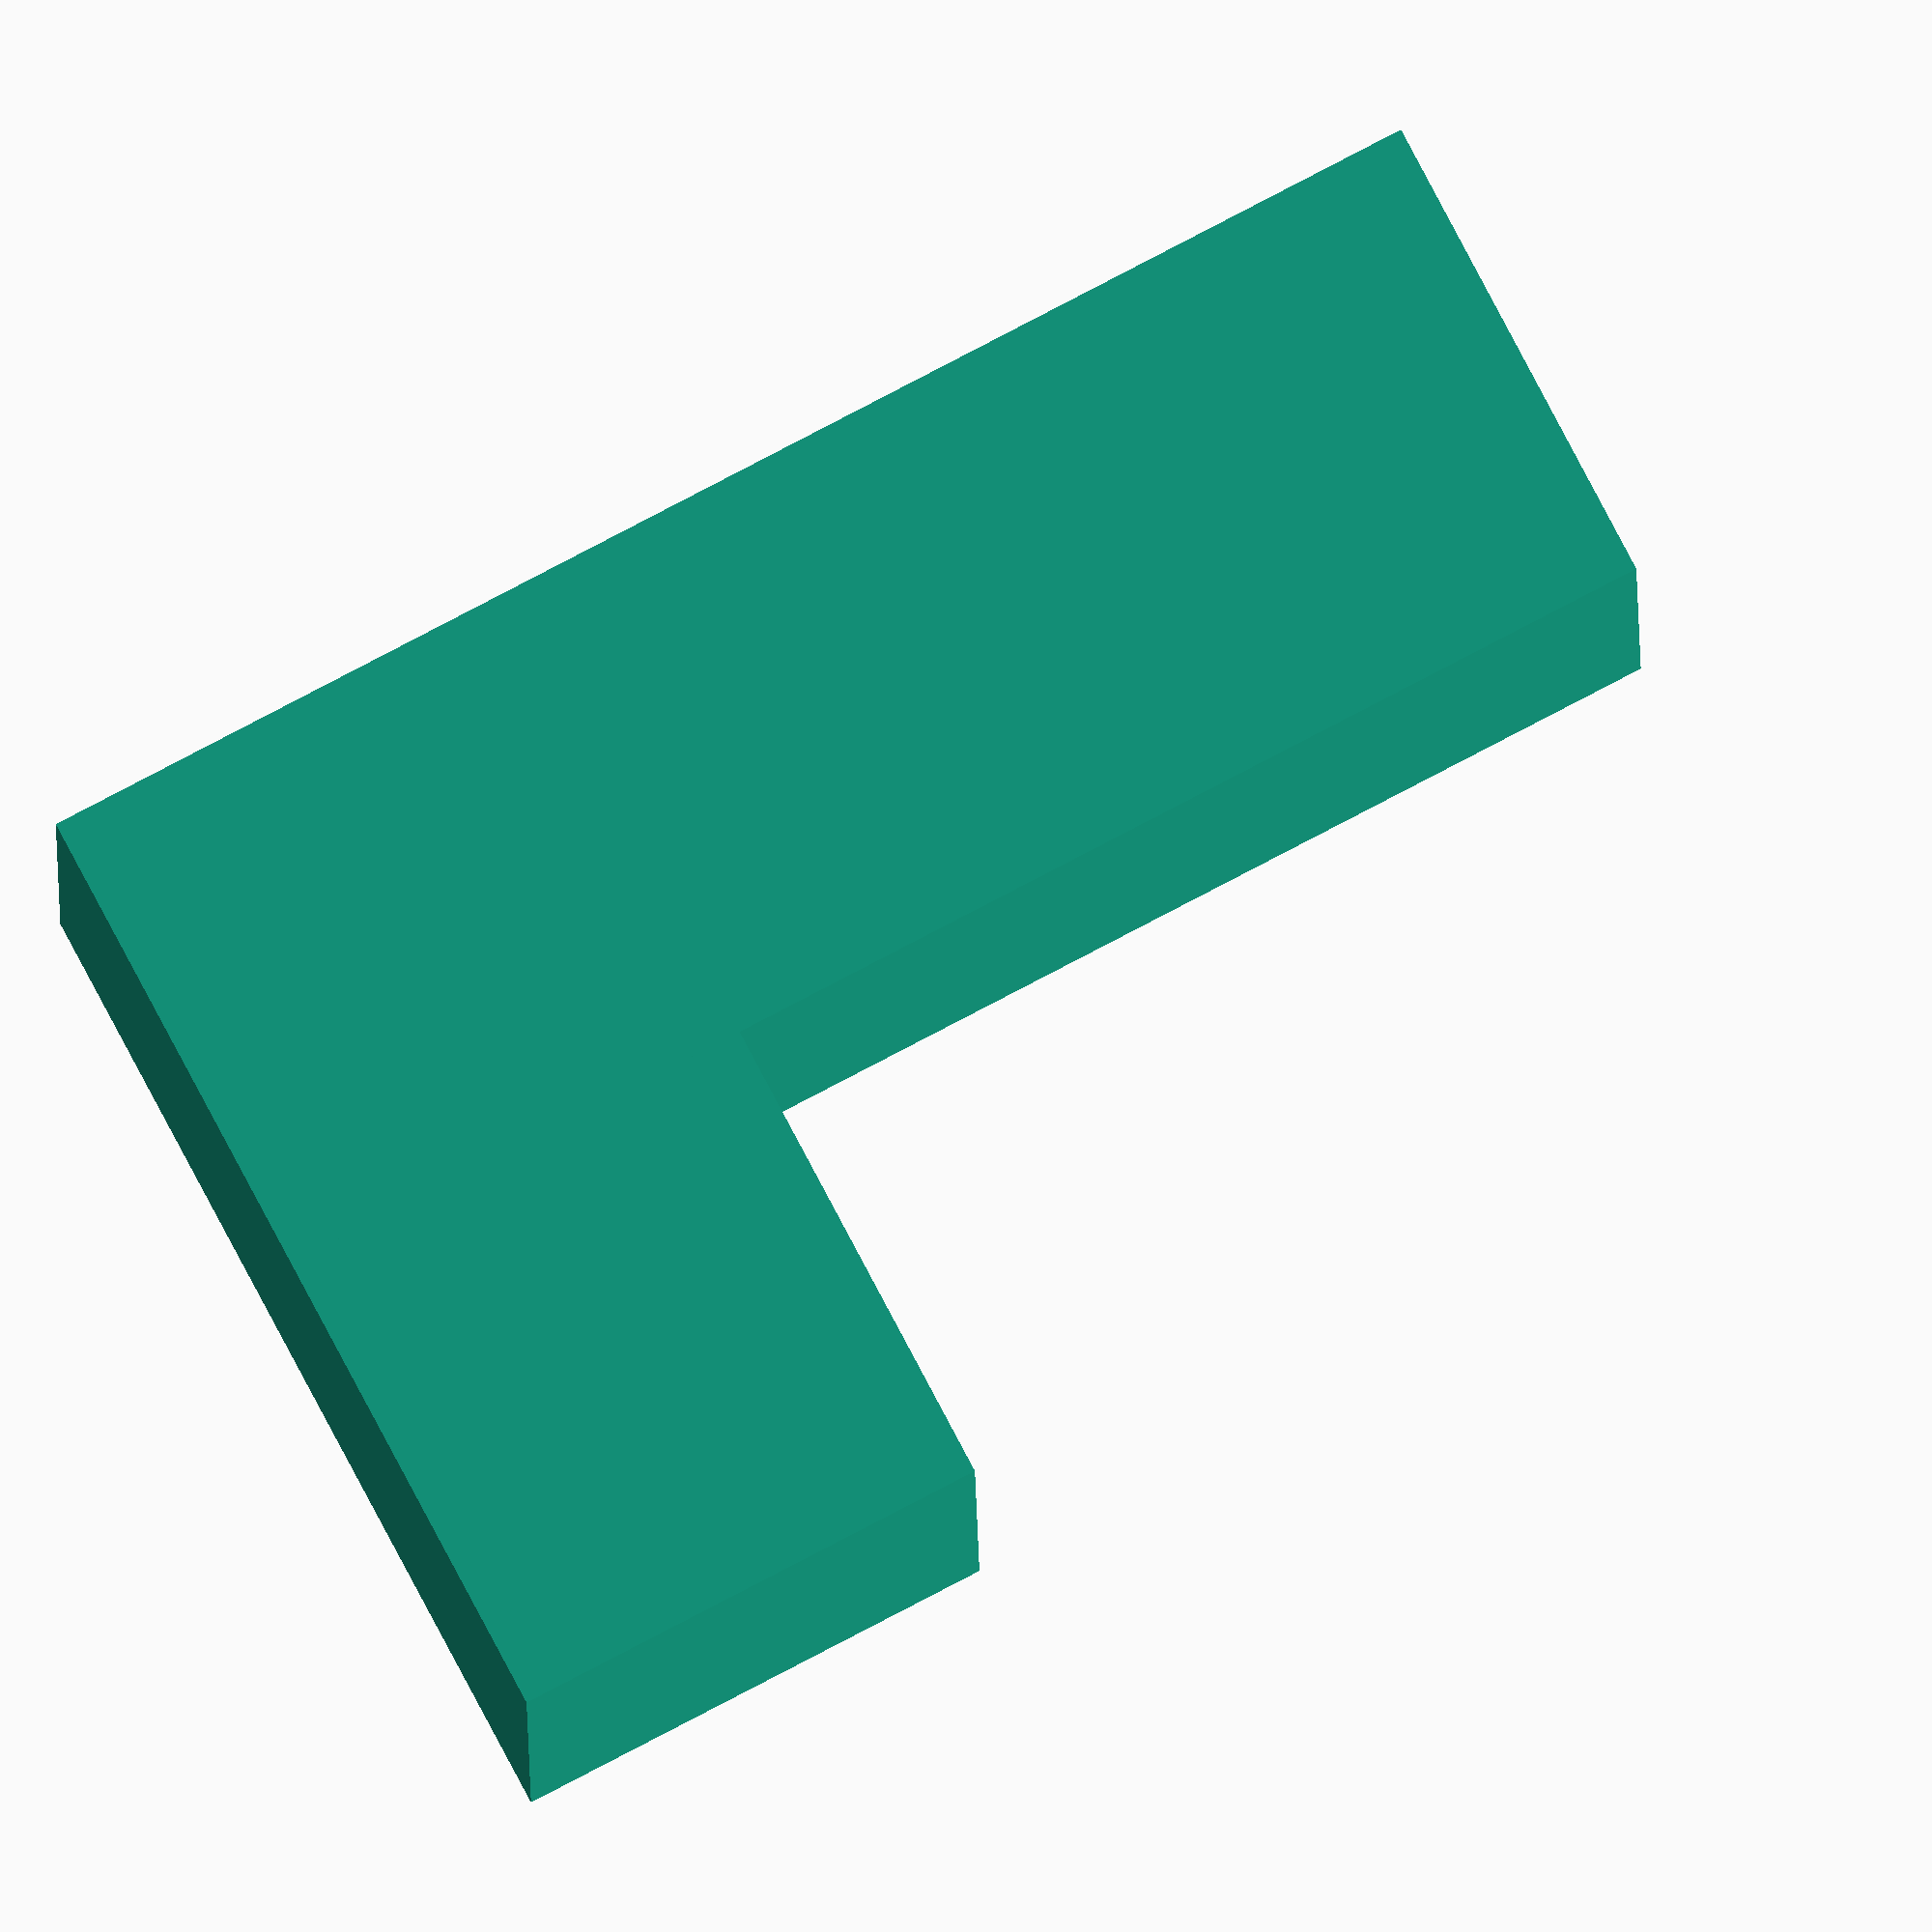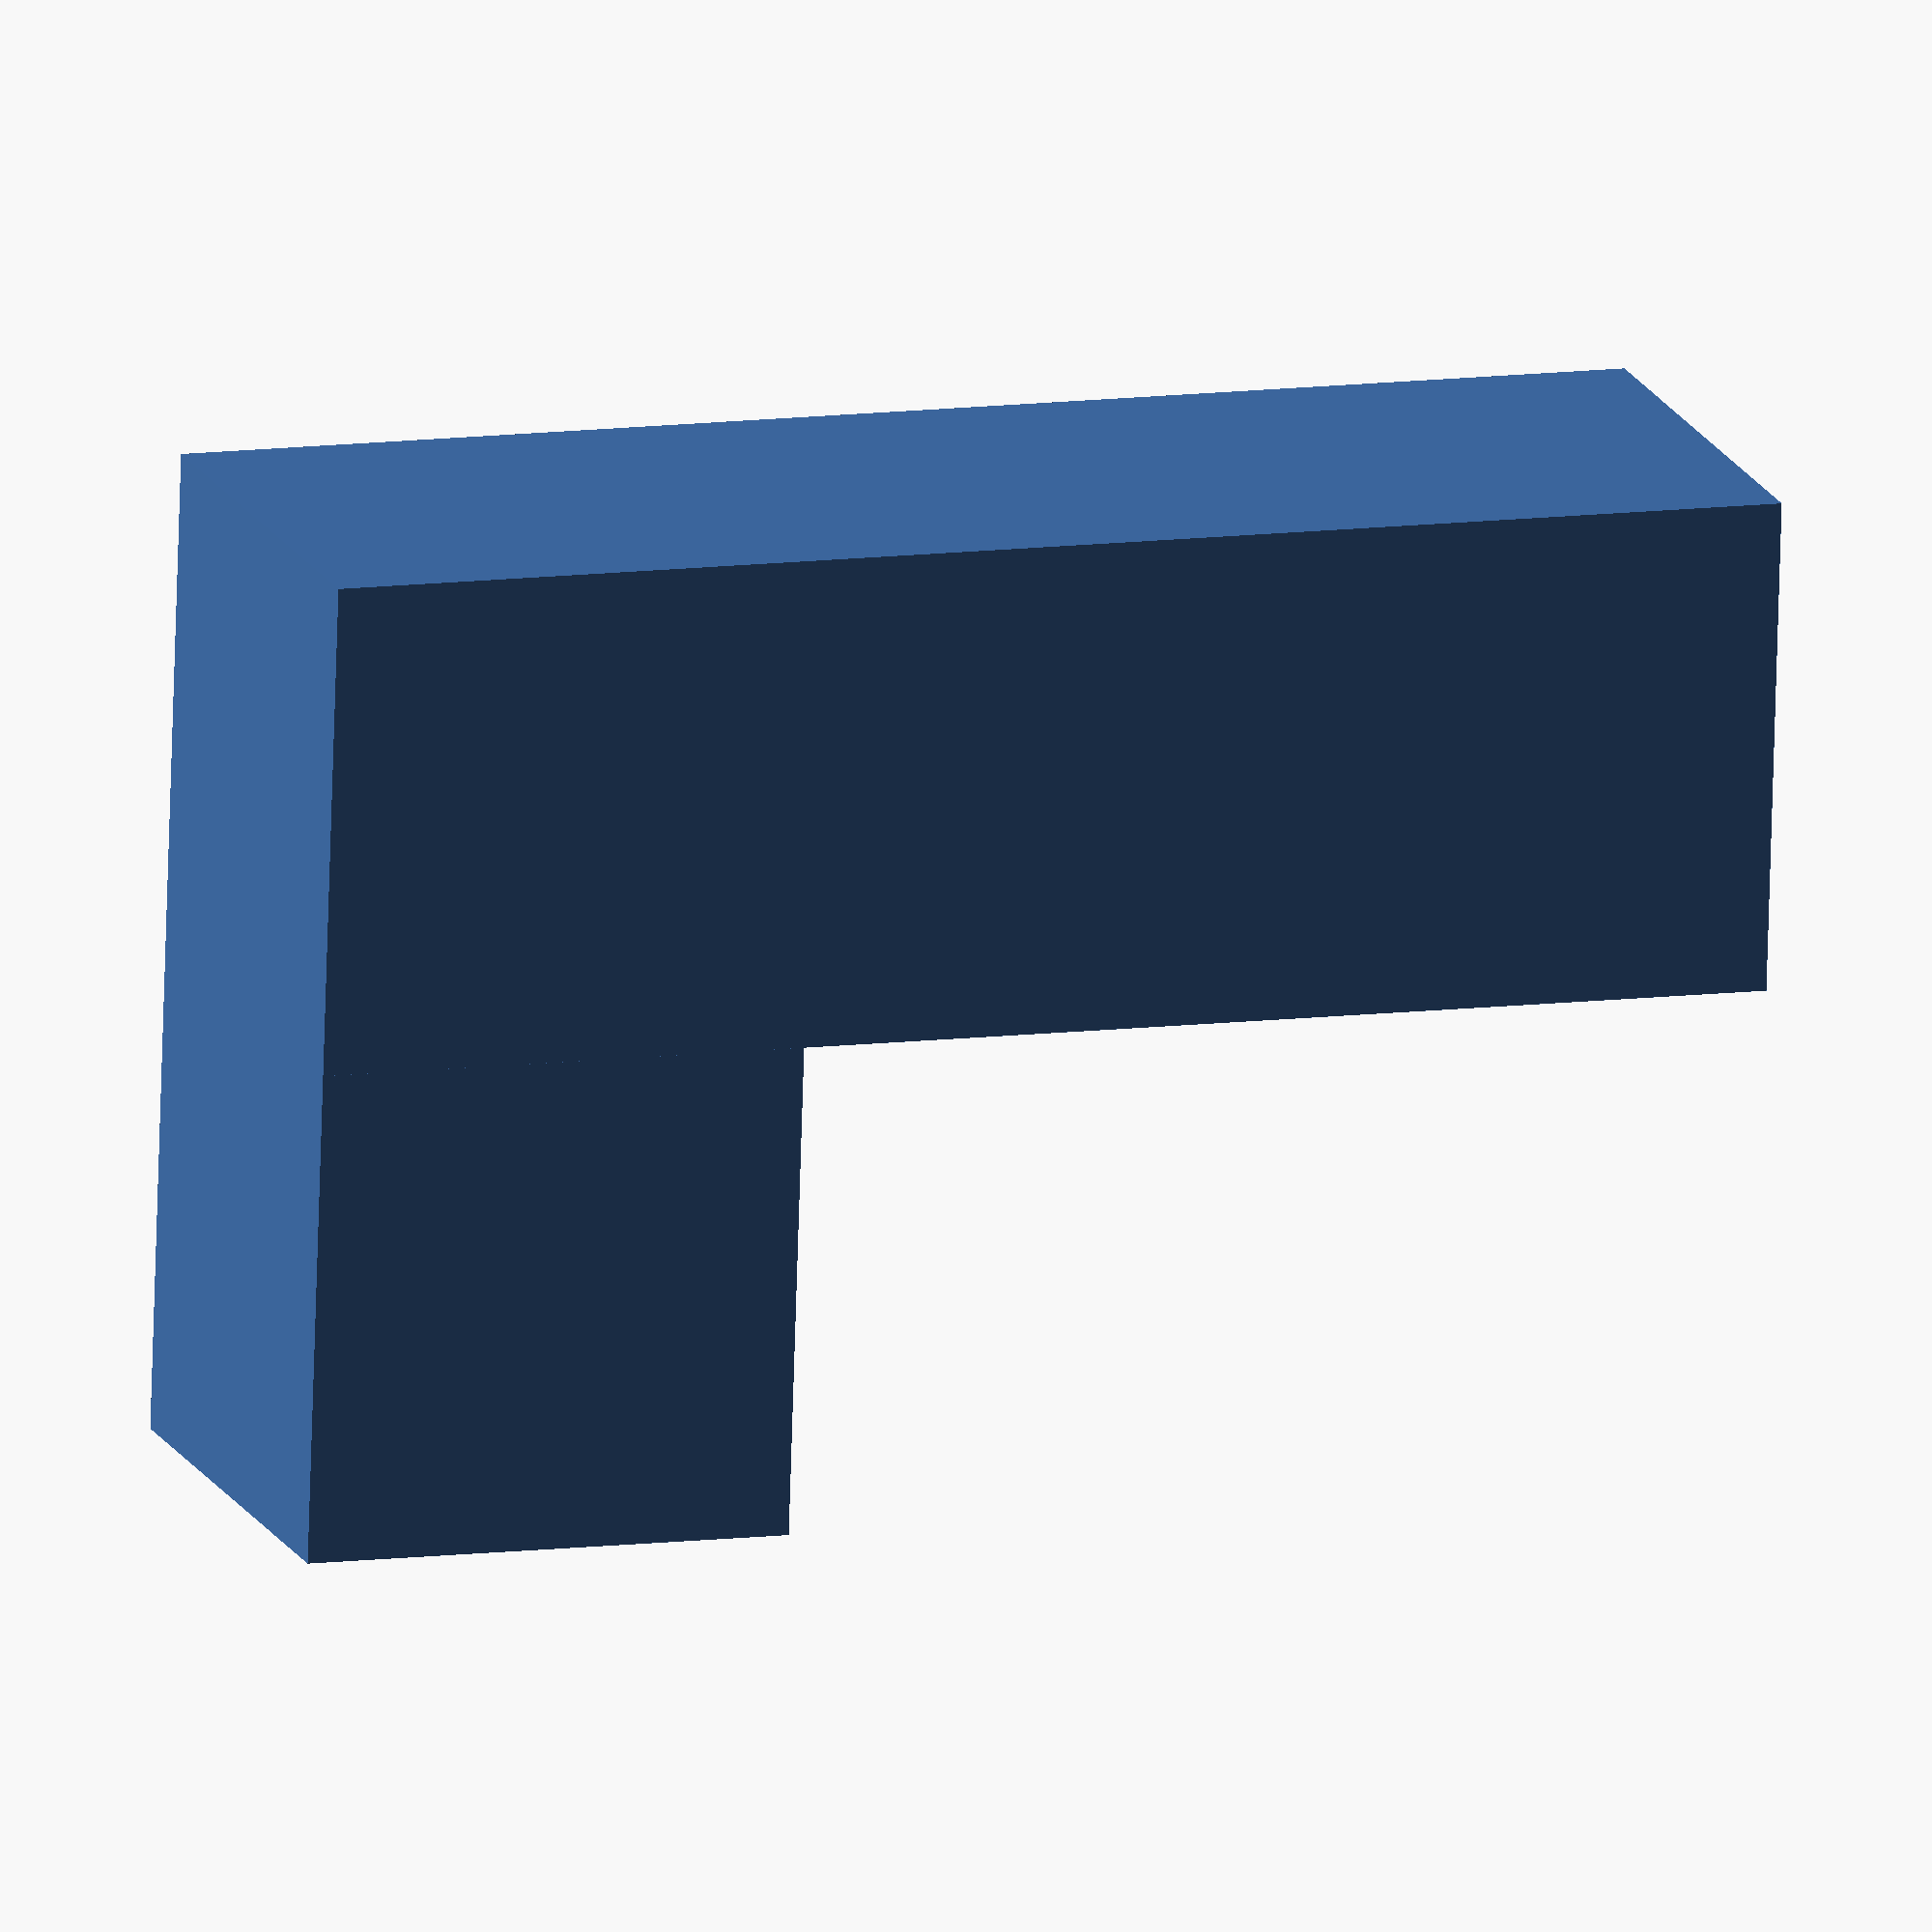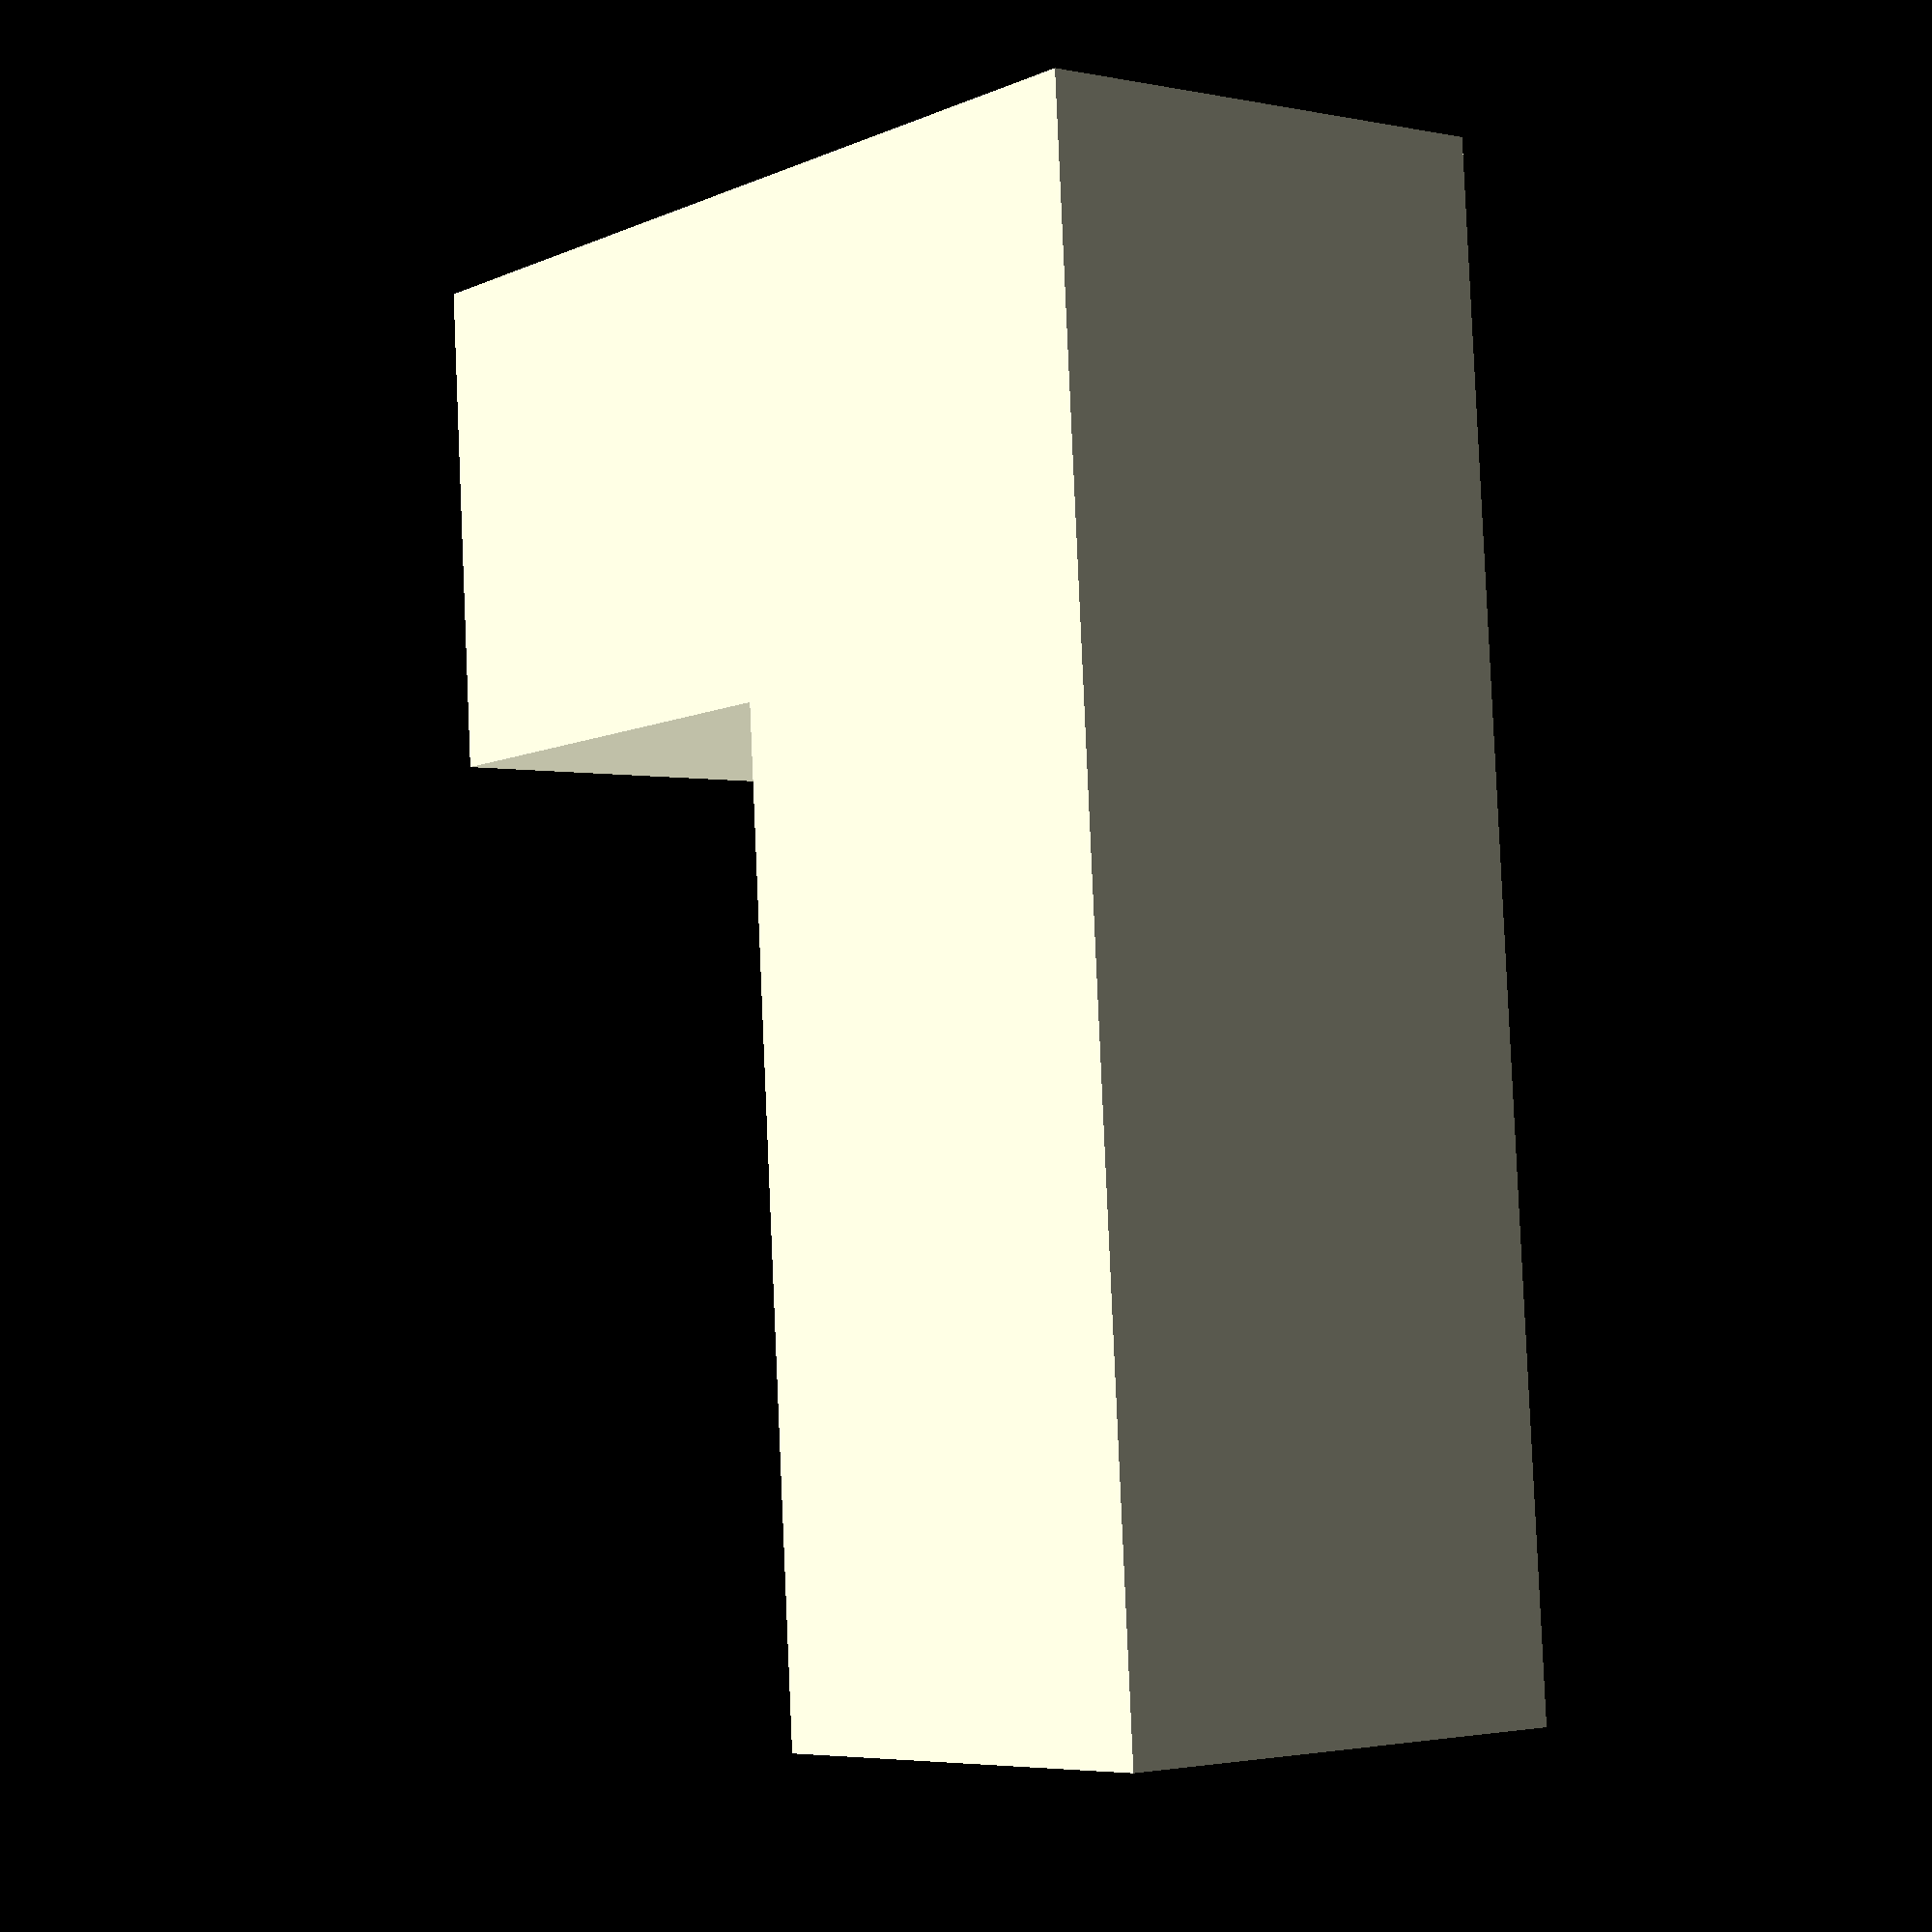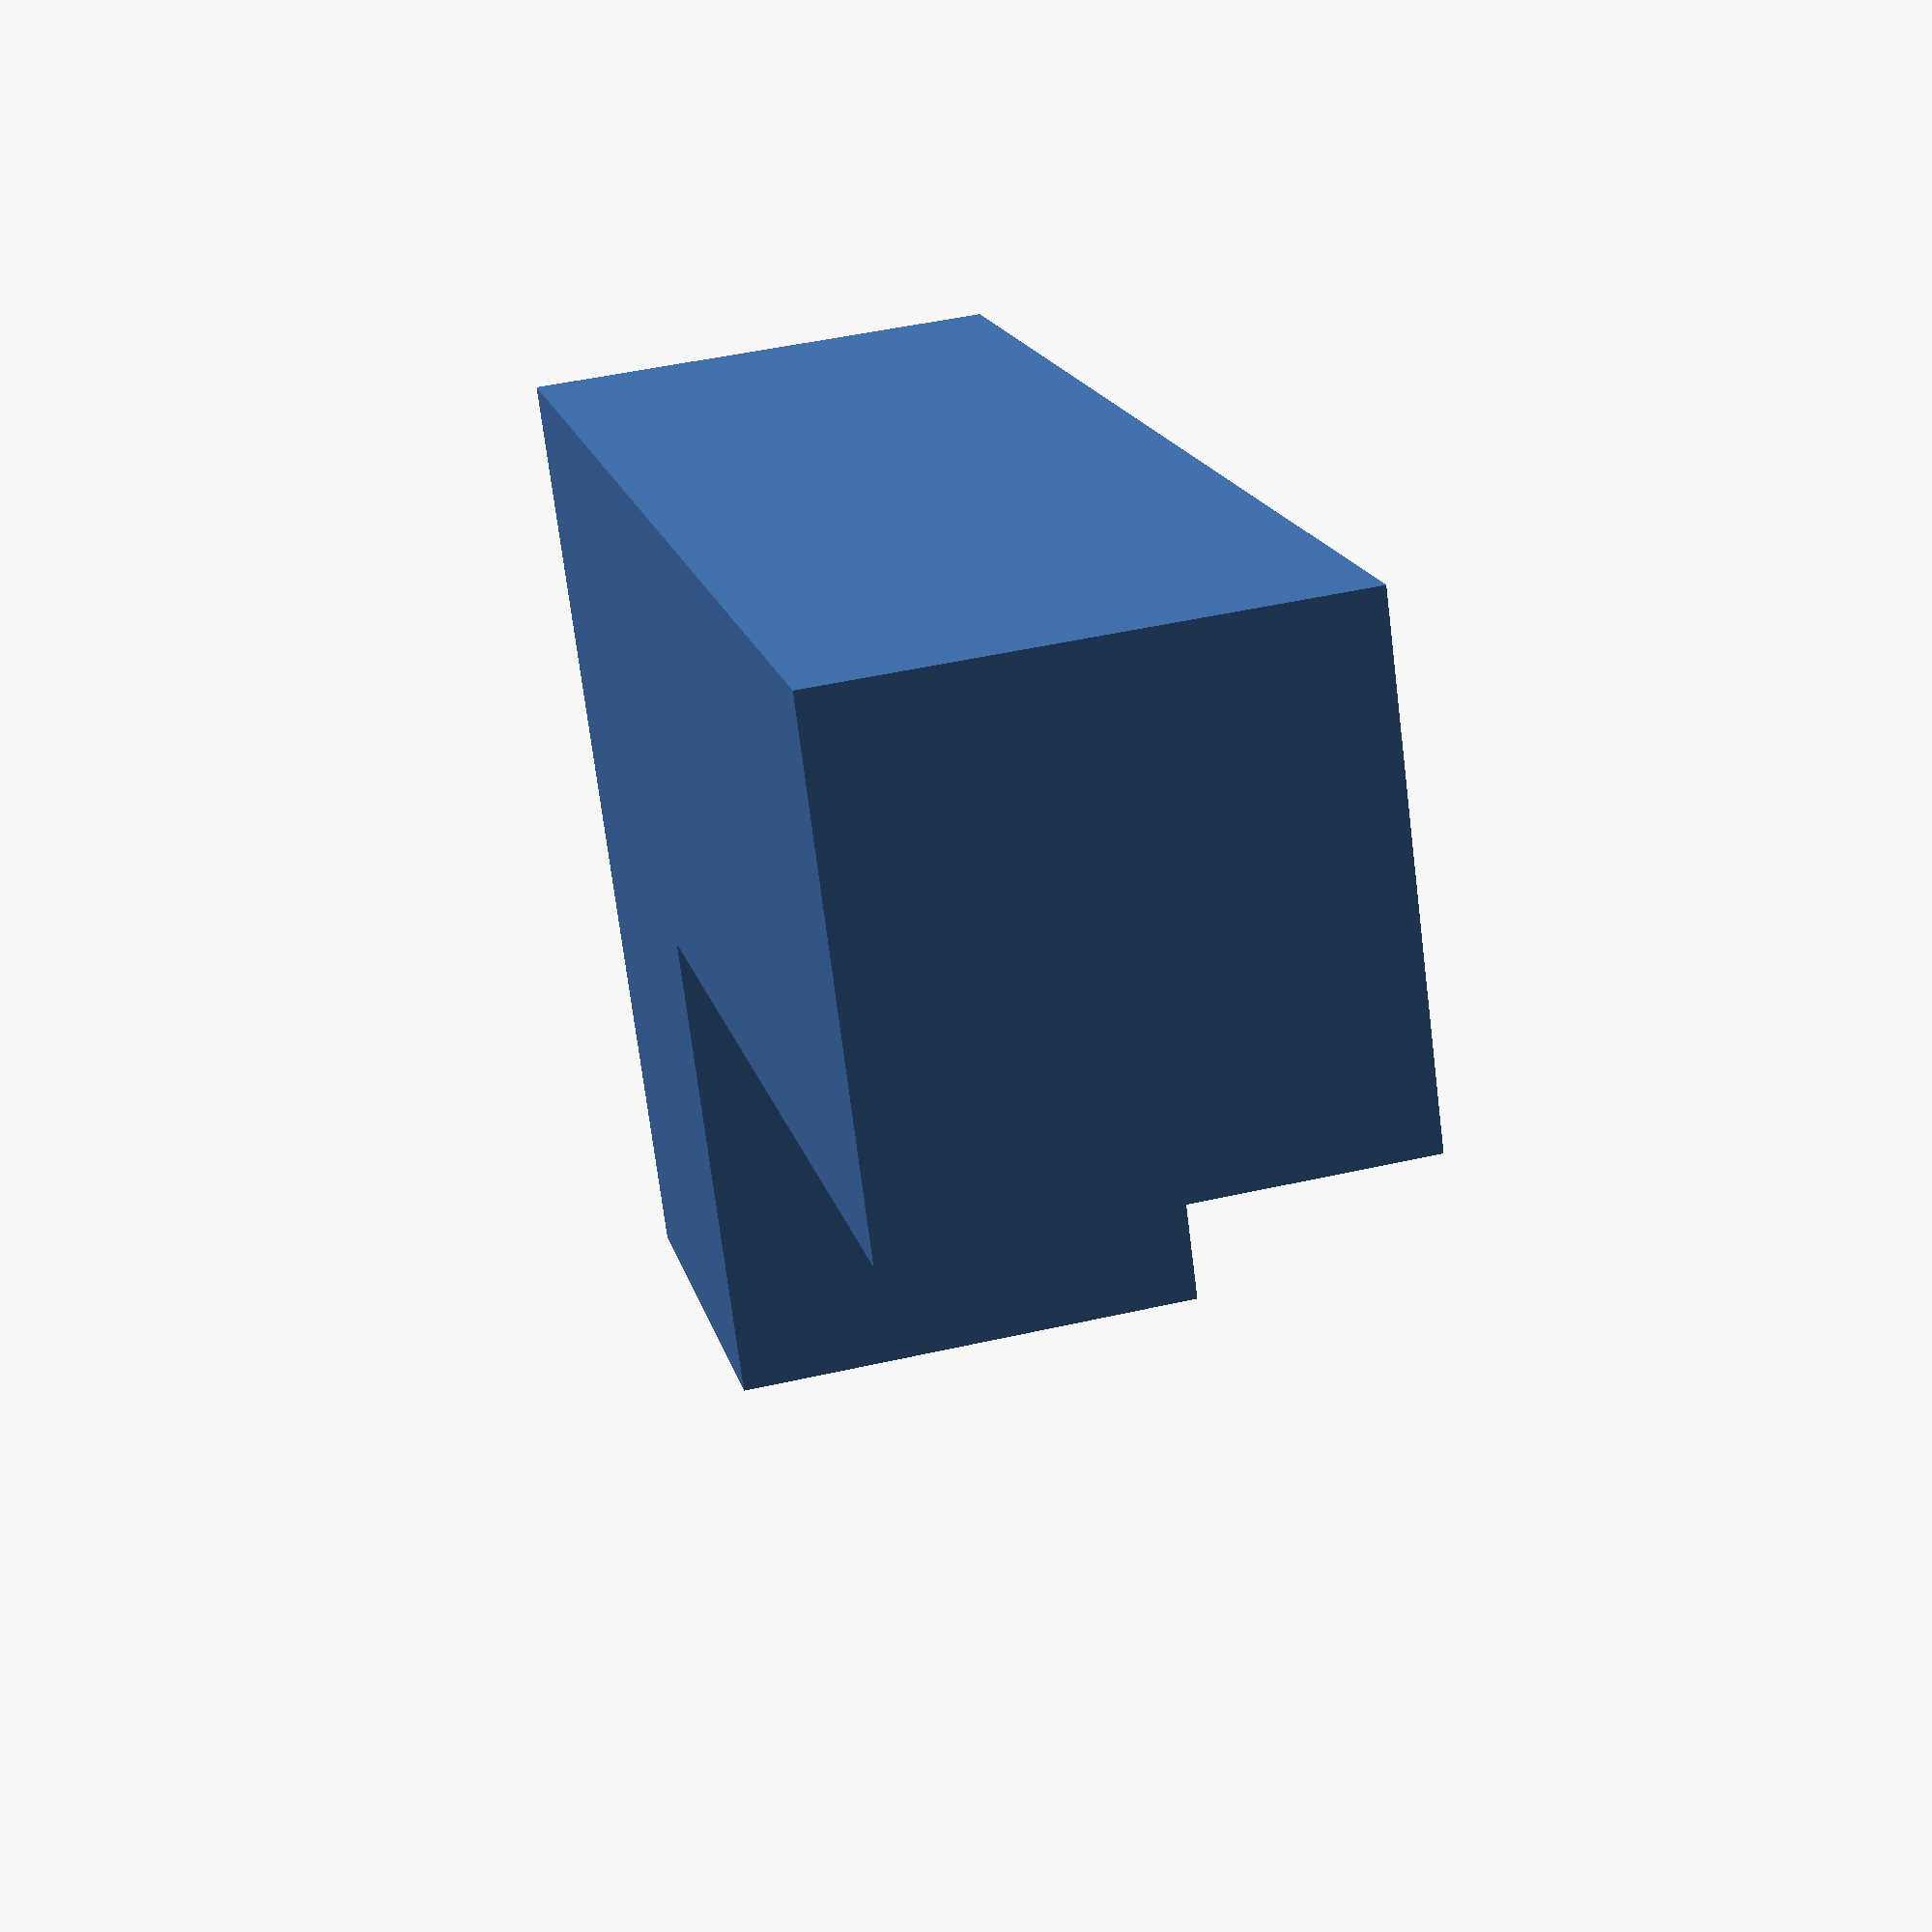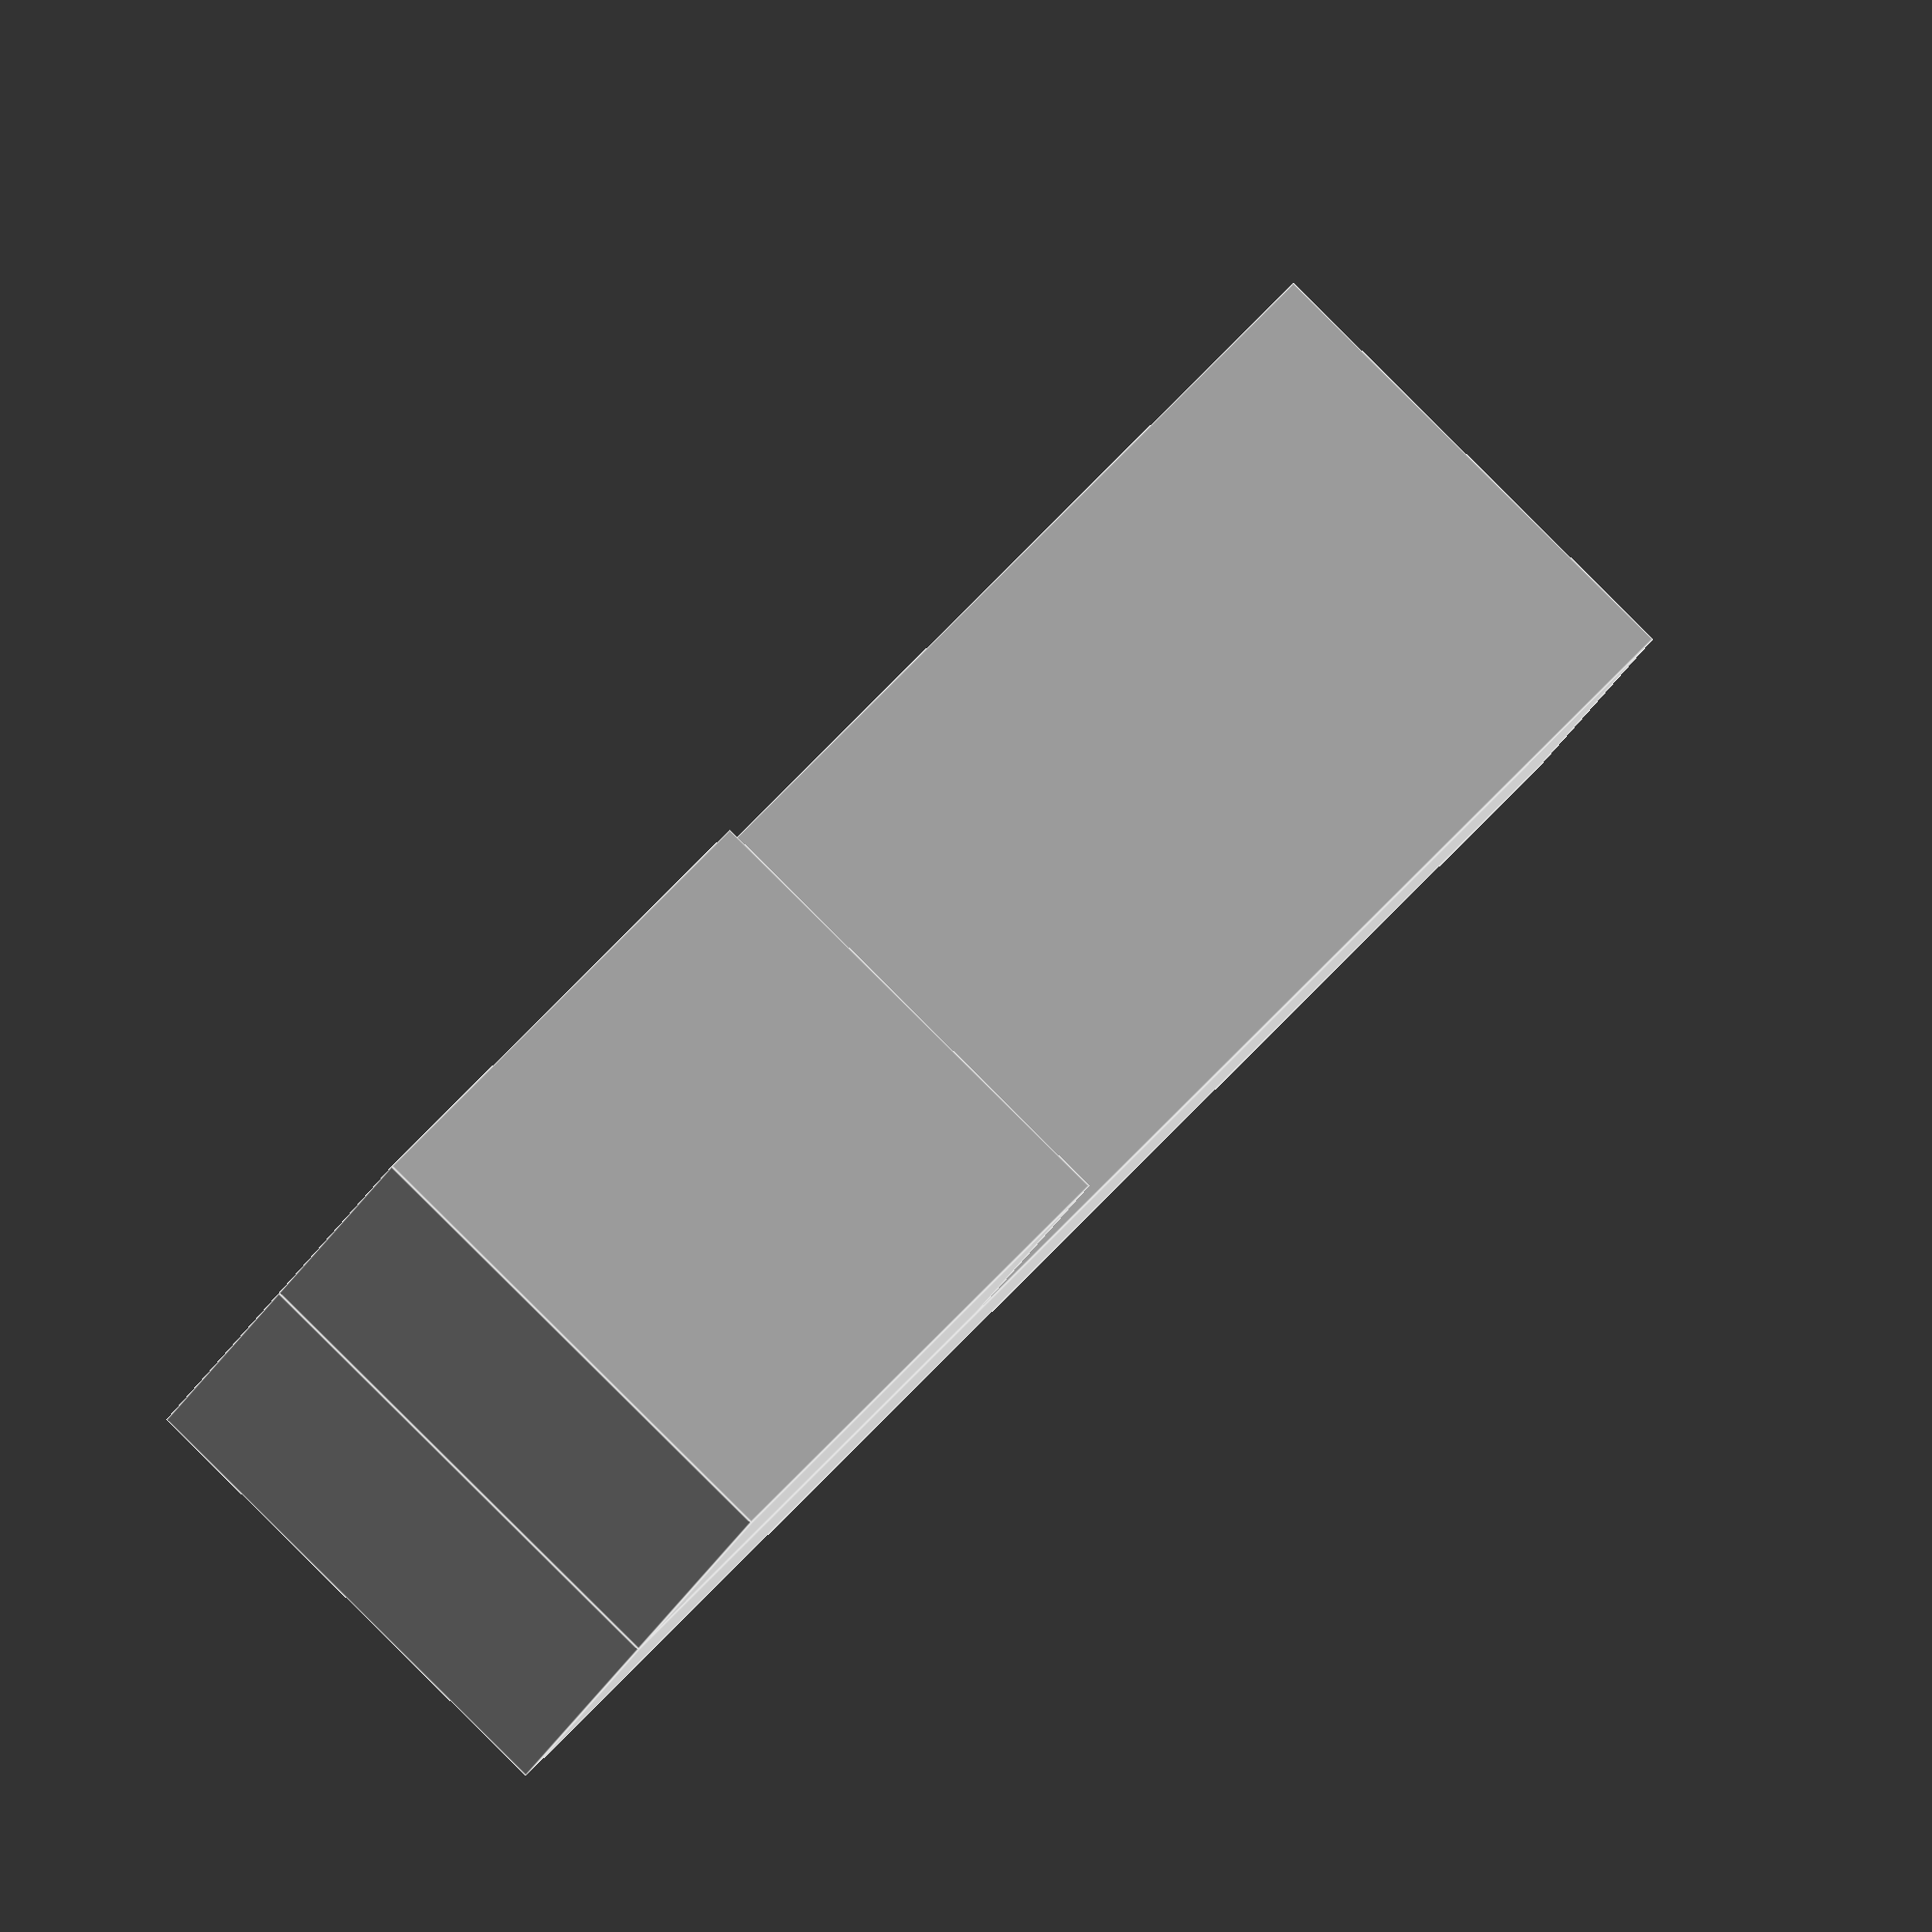
<openscad>
module bausteinl(){
    union(){
        cube([3,3,9]);
        translate([3,0,6])
            cube([3,3,3]);
        }
}
bausteinl();
</openscad>
<views>
elev=280.4 azim=358.9 roll=62.3 proj=o view=wireframe
elev=169.6 azim=275.6 roll=108.2 proj=o view=solid
elev=94.8 azim=231.9 roll=2.5 proj=p view=solid
elev=343.7 azim=97.3 roll=167.3 proj=p view=solid
elev=116.7 azim=107.4 roll=138.1 proj=o view=edges
</views>
